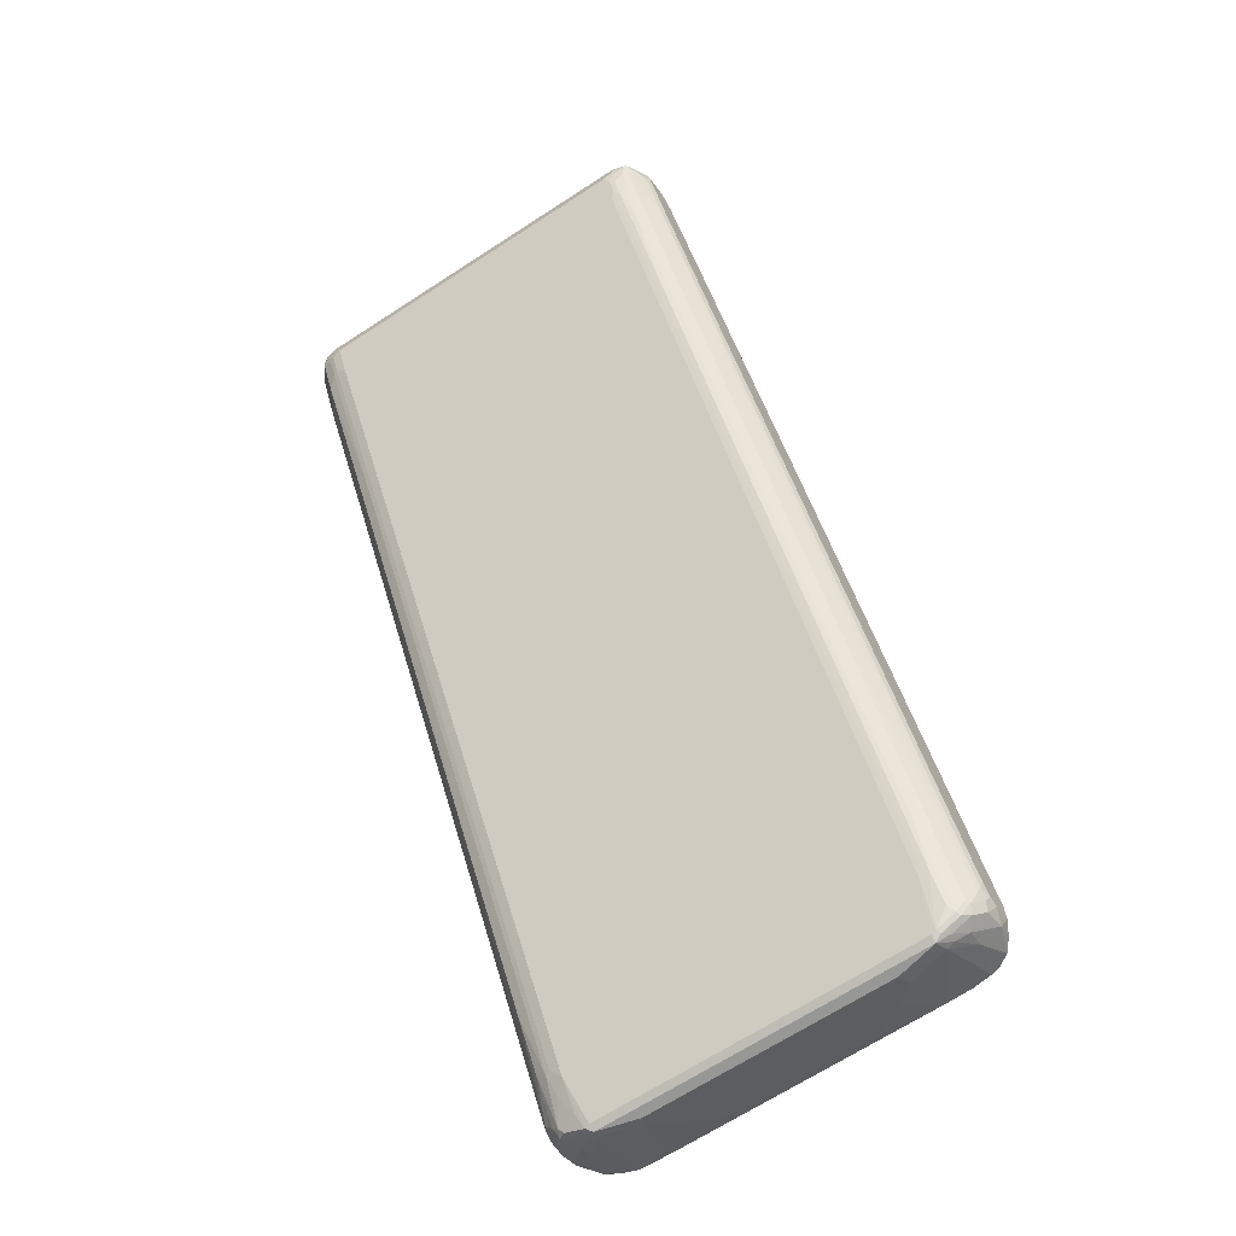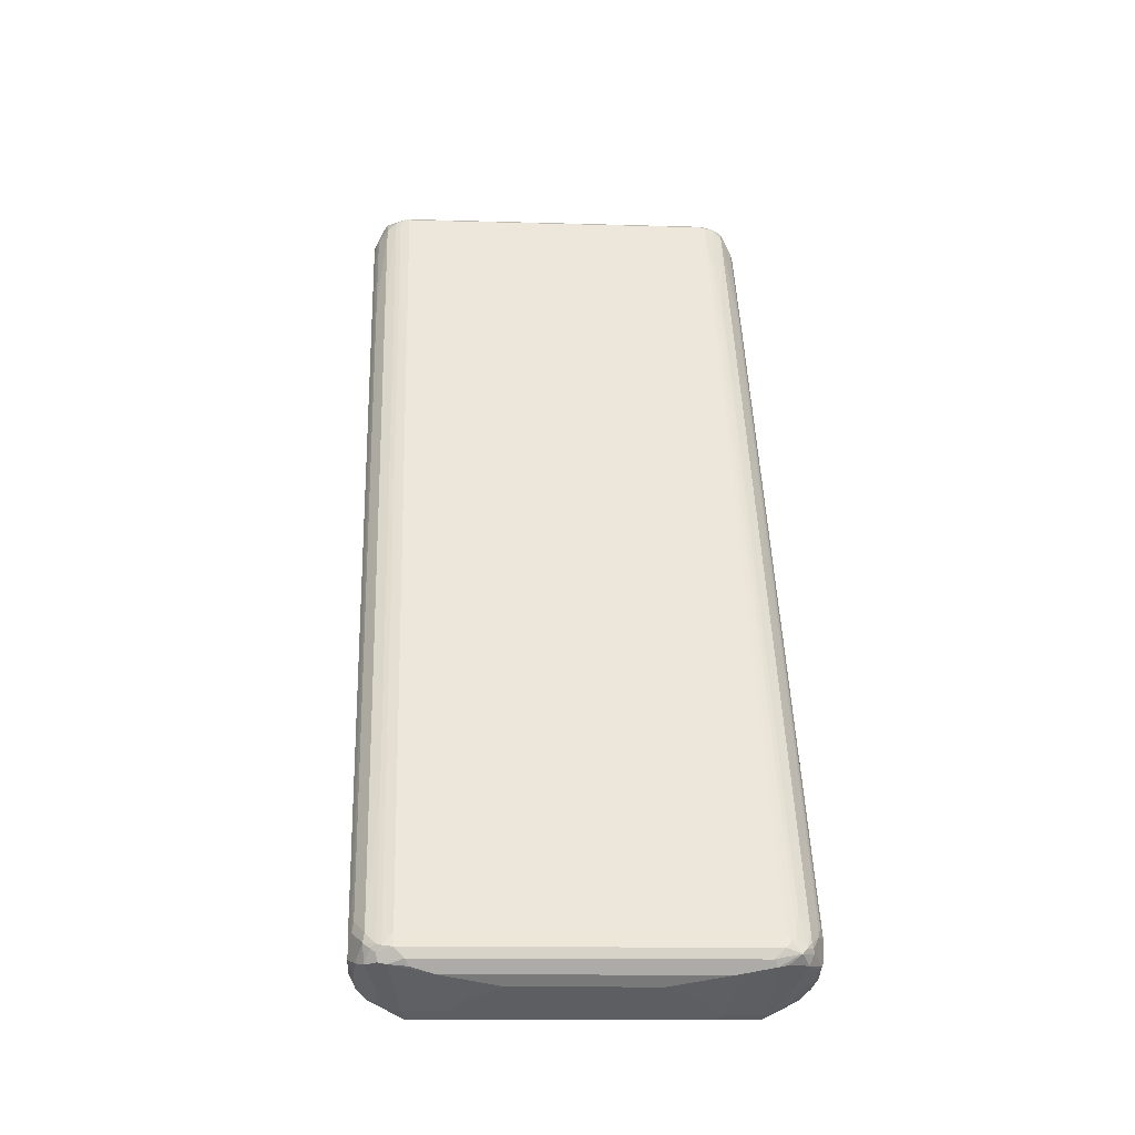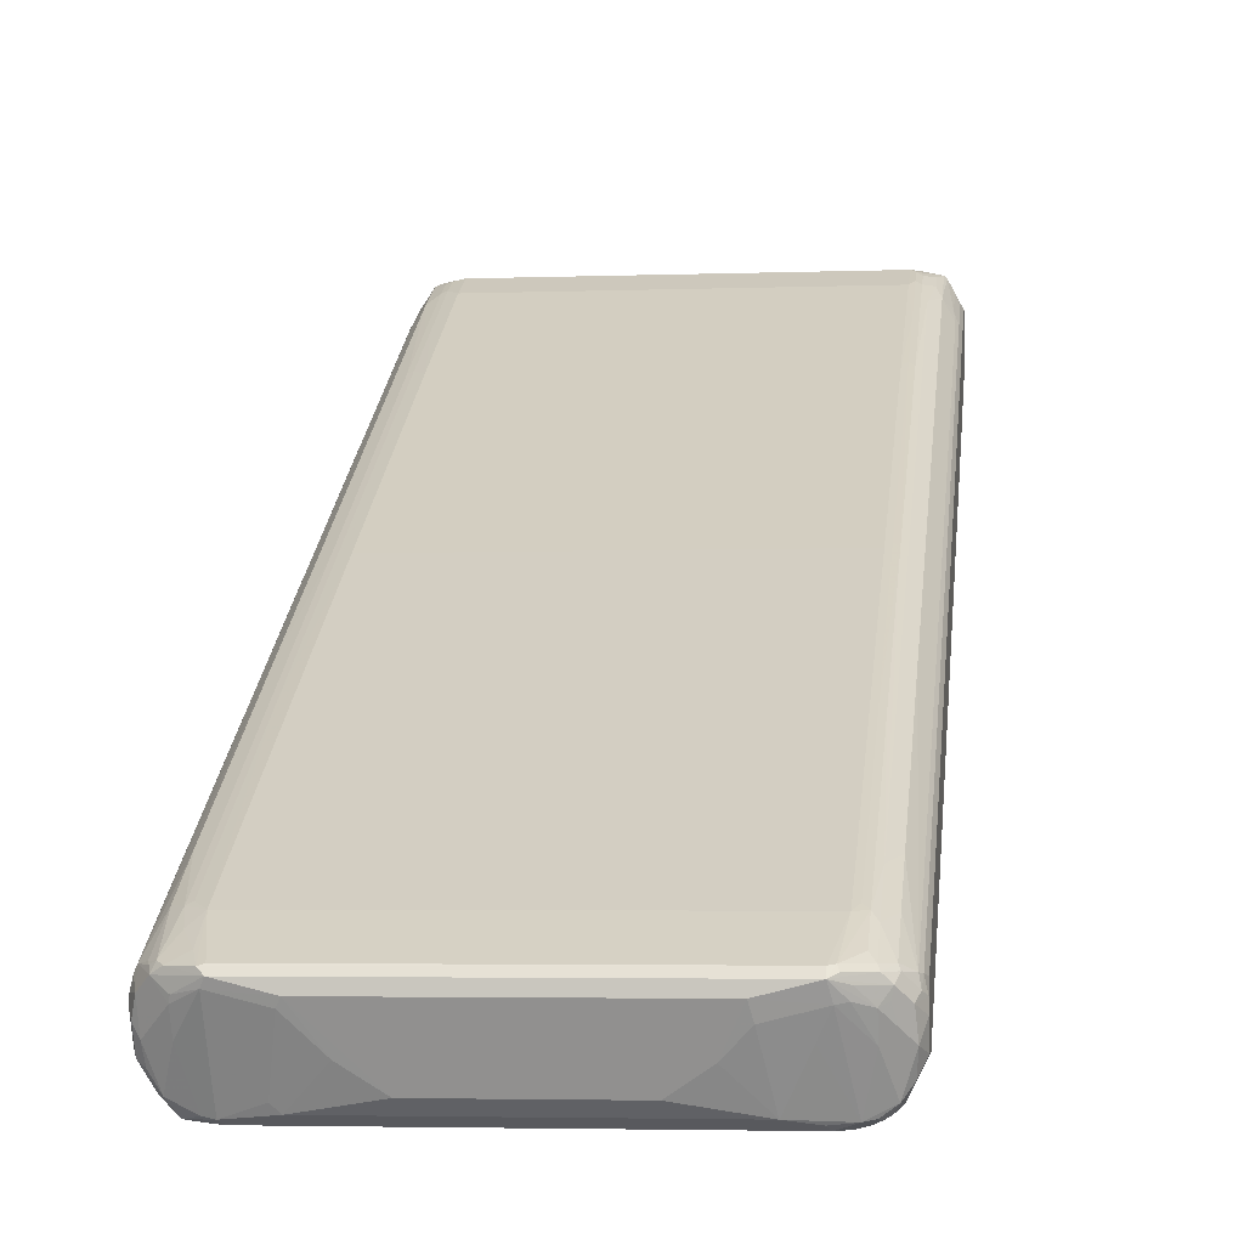
<metadata>
{"format":"obj","ext":"obj","renderer":"f3d","projection":"perspective","resolution":1024,"background":"white","views":[{"elev":-68.1,"azim":-147.0,"up":"+Z"},{"elev":-12.6,"azim":-4.0,"up":"+Z"},{"elev":-3.6,"azim":-173.0,"up":"+Y"}]}
</metadata>
<code>
v -0.2884 -0.5229 -0.7392
v -0.3306 -0.5108 -0.7452
v -0.3155 -0.5138 -0.7483
v -0.2824 -0.5169 -0.7512
v 0.2884 -0.5229 -0.7392
v -0.3065 -0.5229 -0.7211
v -0.3516 -0.4958 -0.7483
v -0.3335 -0.5138 -0.7302
v -0.2404 -0.5108 -0.7632
v -0.3335 -0.4417 -0.7843
v -0.2944 -0.4026 -0.8173
v -0.2764 -0.4388 -0.7993
v 0.3335 -0.5183 -0.7302
v 0.3065 -0.5229 -0.7211
v 0.2944 -0.5169 -0.7512
v -0.3065 -0.5108 -0.6971
v -0.3245 -0.5183 -0.7189
v -0.3426 -0.5093 -0.7234
v -0.3546 -0.4989 -0.7151
v -0.3666 -0.4748 -0.7452
v -0.3696 -0.4417 -0.7663
v -0.3516 -0.4237 -0.7843
v -0.1322 -0.4928 -0.7812
v 0.2284 -0.5108 -0.7632
v -0.2223 -0.4206 -0.8173
v -0.1863 -0.4568 -0.7993
v -0.3335 -0.4057 -0.8023
v -0.3095 -0.3997 -0.8144
v -0.2884 -0.3786 -0.8295
v -0.2163 -0.3967 -0.8295
v 0.338 -0.5138 -0.7302
v 0.3426 -0.5116 -0.7211
v 0.3155 -0.5183 -0.7122
v 0.311 -0.5138 -0.7483
v 0.3471 -0.4958 -0.7483
v 0.3065 -0.5108 -0.6971
v 0.2404 -0.4989 -0.7692
v 0.2944 -0.3907 -0.8233
v 0.3291 -0.4417 -0.7843
v -0.3065 -0.4388 -0.5709
v -0.3335 -0.5138 -0.7166
v -0.3245 -0.4462 -0.5927
v -0.3516 -0.4958 -0.6986
v -0.3696 -0.4598 -0.6805
v -0.3726 -0.4627 -0.6971
v -0.3787 -0.4507 -0.7031
v -0.3787 -0.4507 -0.7392
v -0.3787 -0.4147 -0.7572
v -0.3666 -0.4026 -0.7812
v -0.3636 -0.4177 -0.7783
v -0.3456 -0.3997 -0.7963
v 0.1202 -0.4928 -0.7812
v 0.1743 -0.4568 -0.7993
v -0.3486 -0.3846 -0.7993
v -0.3125 -0.3846 -0.8173
v -0.3005 -0.3726 -0.8233
v -0.2975 -0.3651 -0.8204
v -0.2884 -0.3666 -0.8233
v 0.2975 -0.3696 -0.8249
v 0.2884 -0.3786 -0.8295
v -0.3366 -0.3726 -0.8053
v 0.2163 -0.3967 -0.8295
v 0.3561 -0.4958 -0.7302
v 0.3546 -0.4989 -0.7211
v 0.3516 -0.5003 -0.7122
v 0.3516 -0.4913 -0.6942
v 0.3335 -0.4823 -0.6581
v 0.3245 -0.5116 -0.7031
v 0.3155 -0.4462 -0.5859
v 0.3651 -0.4417 -0.7663
v 0.3629 -0.4688 -0.7528
v 0.3741 -0.4598 -0.7483
v 0.3065 -0.4388 -0.5709
v 0.2223 -0.4087 -0.8233
v 0.3268 -0.3967 -0.8069
v 0.3291 -0.4057 -0.8023
v -0.3065 -0.3666 -0.4448
v -0.3366 -0.4808 -0.6611
v -0.3335 -0.4417 -0.5904
v -0.3245 -0.3741 -0.4665
v -0.3335 -0.3696 -0.4643
v -0.3516 -0.2253 -0.2298
v -0.3696 0.08108 0.2569
v -0.3741 -0.4507 -0.6828
v -0.3726 0.07811 0.2403
v -0.3787 0.09009 0.2343
v -0.3787 -0.3967 -0.7572
v -0.3726 -0.3907 -0.7692
v -0.3546 -0.3726 -0.7872
v -0.3335 -0.3651 -0.8023
v -0.3245 -0.3538 -0.7932
v -0.3245 -0.3178 -0.7392
v -0.3065 -0.3185 -0.7452
v 0.2884 -0.3666 -0.8233
v 0.3065 -0.3185 -0.7452
v 0.3065 -0.3546 -0.7993
v 0.3335 -0.3696 -0.8069
v 0.3486 -0.3786 -0.7993
v -0.3516 -0.3651 -0.7843
v 0.3787 -0.4507 -0.7392
v 0.3787 -0.4507 -0.7031
v 0.3666 -0.4748 -0.7031
v 0.3696 -0.4552 -0.6762
v 0.3696 0.08558 0.2614
v 0.3516 -0.2208 -0.2254
v 0.3245 -0.3673 -0.4508
v 0.3245 -0.4395 -0.5769
v 0.3335 0.2569 0.6221
v 0.3155 -0.3741 -0.4597
v 0.3666 -0.3967 -0.7812
v 0.3741 -0.4237 -0.7663
v 0.3065 -0.3666 -0.4448
v -0.1082 -0.09613 0.02403
v -0.3065 0.1022 0.3665
v -0.3245 0.3651 0.8135
v -0.3335 0.3696 0.8158
v -0.3516 0.2433 0.5815
v -0.3696 0.2795 0.5995
v -0.3726 0.2764 0.583
v -0.3741 0.09009 0.2546
v -0.3787 0.2885 0.5769
v -0.3741 -0.3763 -0.7572
v -0.3787 -0.3786 -0.7392
v -0.3696 -0.3741 -0.7663
v -0.3335 -0.329 -0.7483
v -0.3155 -0.311 -0.7302
v -0.3335 -0.275 -0.6581
v -0.3245 -0.1194 -0.3965
v -0.3155 -0.1126 -0.3876
v -0.3065 0.07811 -0.06008
v 0.3245 -0.311 -0.7234
v 0.3335 -0.3155 -0.7257
v 0.3245 -0.3365 -0.7632
v 0.3065 0.07811 -0.06008
v 0.3245 -0.1126 -0.3808
v 0.3426 -0.3651 -0.7955
v 0.3516 -0.3696 -0.7889
v 0.3696 -0.3696 -0.7617
v -0.3516 -0.32 -0.7122
v 0.3787 -0.4147 -0.7572
v 0.3741 -0.453 -0.6851
v 0.3787 0.09009 0.2343
v 0.3741 0.08784 0.2523
v 0.3741 0.2862 0.595
v 0.3696 0.284 0.6039
v 0.3516 0.2478 0.5859
v 0.3245 0.1013 0.3605
v 0.3155 0.3651 0.8204
v 0.3516 0.3741 0.8023
v 0.3335 0.3741 0.8204
v 0.3245 0.2997 0.7031
v 0.3741 -0.3786 -0.7595
v 0.3787 -0.3967 -0.7572
v 0.3065 0.1022 0.3665
v 0.1262 -0.09613 0.02403
v -0.3065 0.3005 0.7091
v -0.3155 0.3696 0.8249
v -0.3516 0.3876 0.8158
v -0.3516 0.3696 0.7978
v -0.3696 0.3876 0.7798
v -0.3741 0.2885 0.5972
v -0.3787 0.3425 0.6671
v -0.3741 -0.1059 -0.2884
v -0.3787 -0.1081 -0.2704
v -0.3516 -0.266 -0.6221
v -0.3696 -0.1036 -0.2975
v -0.3516 -0.06757 -0.2795
v -0.3245 0.07883 -0.05407
v -0.3335 0.1938 0.1531
v -0.3155 0.08558 -0.04498
v -0.3065 0.3486 0.4086
v 0.3516 -0.2615 -0.6175
v 0.3516 -0.3155 -0.7077
v 0.3335 -0.1171 -0.3831
v 0.3245 0.08558 -0.03816
v 0.3065 0.3486 0.4086
v 0.3546 -0.3666 -0.7812
v 0.3726 -0.3666 -0.7452
v 0.3516 -0.06306 -0.2749
v 0.3696 -0.0991 -0.2929
v 0.3787 0.2885 0.5769
v 0.3741 0.3403 0.6851
v 0.3696 0.338 0.6942
v 0.3245 0.3763 0.8249
v 0.3065 0.3666 0.8233
v 0.3065 0.3005 0.7091
v 0.3696 0.3922 0.7843
v 0.3516 0.3922 0.8204
v 0.3787 -0.3786 -0.7392
v 0.3741 -0.1081 -0.2907
v -0.3065 0.3666 0.8233
v 0.3065 0.3786 0.8295
v -0.3065 0.3786 0.8295
v -0.3335 0.3876 0.8249
v -0.3516 0.4057 0.8249
v -0.3561 0.4057 0.8204
v -0.3741 0.3967 0.7775
v -0.3741 0.3425 0.6874
v -0.3787 0.3967 0.7572
v -0.3741 0.435 0.649
v -0.3787 0.4327 0.6671
v -0.3696 0.1668 0.1712
v -0.3516 0.2028 0.1892
v -0.3245 0.3493 0.4147
v -0.3155 0.356 0.4237
v -0.3335 0.4643 0.6221
v -0.3155 0.4282 0.5498
v -0.3065 0.4928 0.6611
v 0.3335 0.08108 -0.04043
v 0.3245 0.356 0.4305
v 0.3065 0.4928 0.6611
v 0.3245 0.4282 0.5566
v 0.3726 -0.09613 -0.2764
v 0.3335 0.3515 0.4282
v 0.3516 0.4778 0.6625
v 0.3696 0.4417 0.6445
v 0.3787 0.3425 0.6671
v 0.3741 0.3944 0.7752
v 0.3426 0.3944 0.8249
v 0.3726 0.4087 0.7872
v 0.3666 0.4206 0.7993
v 0.3516 0.4237 0.8204
v 0.3787 -0.1081 -0.2704
v 0.3741 0.4327 0.6468
v 0.3245 0.3967 0.8295
v -0.3245 0.3967 0.8295
v -0.3245 0.4147 0.8295
v -0.3448 0.4147 0.8249
v -0.3471 0.4237 0.8204
v -0.3666 0.4327 0.7993
v -0.3741 0.4417 0.7843
v -0.3787 0.4147 0.7752
v -0.3741 0.471 0.7211
v -0.3666 0.4568 0.6671
v -0.3696 0.4372 0.6401
v -0.3787 0.4688 0.7392
v -0.3516 0.4733 0.6581
v -0.3245 0.4215 0.5409
v -0.3426 0.4935 0.6851
v -0.3245 0.4935 0.6671
v -0.3155 0.5003 0.6762
v -0.3065 0.4989 0.6731
v 0.3065 0.4989 0.6731
v 0.3245 0.5003 0.6828
v 0.3335 0.4237 0.5544
v 0.3726 0.4447 0.6611
v 0.3335 0.4958 0.6805
v 0.3516 0.4958 0.6986
v 0.3696 0.4778 0.7166
v 0.3726 0.4808 0.7332
v 0.3787 0.3967 0.7572
v 0.3787 0.4147 0.7752
v 0.3395 0.4116 0.8264
v 0.3666 0.4388 0.7993
v 0.3306 0.4388 0.8173
v 0.3245 0.4147 0.8295
v 0.3696 0.4598 0.7843
v 0.3516 0.5138 0.7663
v 0.3787 0.4327 0.6671
v -0.1563 0.5108 0.7812
v -0.2644 0.4748 0.7993
v -0.3185 0.4388 0.8173
v -0.3306 0.4267 0.8233
v -0.3306 0.5169 0.7692
v -0.3471 0.5138 0.7663
v -0.3629 0.4868 0.7708
v -0.3741 0.4778 0.7663
v -0.3787 0.4327 0.7752
v -0.3666 0.4928 0.7392
v -0.3561 0.5138 0.7483
v -0.3787 0.4688 0.7572
v -0.3516 0.5183 0.7483
v -0.3426 0.5116 0.7211
v -0.3245 0.5116 0.7031
v -0.3155 0.5183 0.7122
v -0.3065 0.5229 0.7211
v 0.3065 0.5229 0.7211
v 0.3245 0.5183 0.7189
v 0.3335 0.5138 0.7166
v 0.3516 0.5138 0.7348
v 0.3666 0.4928 0.7452
v 0.3787 0.4688 0.7392
v 0.3787 0.4327 0.7752
v 0.2764 0.4748 0.7993
v 0.3185 0.5169 0.7692
v 0.1683 0.5108 0.7812
v 0.3787 0.4688 0.7572
v 0.3666 0.4928 0.7632
v 0.3395 0.5198 0.7543
v 0.3245 0.5229 0.7572
v -0.3245 0.5229 0.7572
v -0.3448 0.5183 0.7572
v -0.3245 0.5229 0.7392
v 0.3245 0.5229 0.7392
v 0.3426 0.5183 0.7369
f 1 2 3
f 1 3 4
f 1 4 9
f 1 9 24
f 1 24 15
f 1 15 5
f 1 5 14
f 1 14 6
f 1 6 2
f 2 7 3
f 2 6 8
f 2 8 7
f 3 9 4
f 3 7 10
f 3 10 11
f 3 11 12
f 3 12 9
f 5 13 14
f 5 15 13
f 6 14 36
f 6 36 16
f 6 16 17
f 6 17 8
f 7 8 18
f 7 18 19
f 7 19 20
f 7 20 21
f 7 21 22
f 7 22 27
f 7 27 10
f 8 17 18
f 9 23 52
f 9 52 24
f 9 12 25
f 9 25 26
f 9 26 23
f 10 27 28
f 10 28 11
f 11 28 29
f 11 29 30
f 11 30 25
f 11 25 12
f 13 31 32
f 13 32 68
f 13 68 33
f 13 33 14
f 13 15 34
f 13 34 35
f 13 35 31
f 14 33 36
f 15 24 37
f 15 37 38
f 15 38 39
f 15 39 34
f 16 36 73
f 16 73 40
f 16 40 42
f 16 42 17
f 17 41 18
f 17 42 79
f 17 79 41
f 18 41 19
f 19 41 43
f 19 43 44
f 19 44 45
f 19 45 46
f 19 46 47
f 19 47 20
f 20 47 21
f 21 48 49
f 21 49 50
f 21 50 51
f 21 51 22
f 21 47 48
f 22 51 27
f 23 26 30
f 23 30 62
f 23 62 52
f 24 52 53
f 24 53 37
f 25 30 26
f 27 51 54
f 27 54 55
f 27 55 29
f 27 29 28
f 29 56 57
f 29 57 58
f 29 58 59
f 29 59 60
f 29 60 62
f 29 62 30
f 29 55 54
f 29 54 61
f 29 61 56
f 31 63 32
f 31 35 63
f 32 63 64
f 32 64 65
f 32 65 66
f 32 66 67
f 32 67 68
f 33 68 69
f 33 69 36
f 34 39 35
f 35 39 76
f 35 76 70
f 35 70 71
f 35 71 72
f 35 72 63
f 36 69 73
f 37 53 74
f 37 74 38
f 38 74 62
f 38 62 60
f 38 60 75
f 38 75 76
f 38 76 39
f 40 73 112
f 40 112 77
f 40 77 80
f 40 80 42
f 41 78 43
f 41 79 78
f 42 80 81
f 42 81 79
f 43 78 81
f 43 81 82
f 43 82 83
f 43 83 44
f 44 83 85
f 44 85 45
f 45 84 46
f 45 85 120
f 45 120 84
f 46 84 120
f 46 120 86
f 46 86 121
f 46 121 162
f 46 162 199
f 46 199 232
f 46 232 268
f 46 268 271
f 46 271 236
f 46 236 201
f 46 201 164
f 46 164 123
f 46 123 87
f 46 87 48
f 46 48 47
f 48 87 49
f 49 87 88
f 49 88 89
f 49 89 54
f 49 54 51
f 49 51 50
f 52 62 53
f 53 62 74
f 54 89 61
f 56 61 57
f 57 61 90
f 57 90 91
f 57 91 92
f 57 92 93
f 57 93 58
f 58 93 95
f 58 95 94
f 58 94 59
f 59 94 95
f 59 95 96
f 59 96 97
f 59 97 60
f 60 97 98
f 60 98 75
f 61 89 99
f 61 99 90
f 63 72 64
f 64 100 101
f 64 101 102
f 64 102 65
f 64 72 100
f 65 102 66
f 66 102 103
f 66 103 104
f 66 104 105
f 66 105 67
f 67 106 107
f 67 107 68
f 67 105 108
f 67 108 106
f 68 107 69
f 69 107 106
f 69 106 109
f 69 109 112
f 69 112 73
f 70 110 111
f 70 111 72
f 70 72 71
f 70 76 110
f 72 111 140
f 72 140 100
f 75 98 76
f 76 98 110
f 77 112 155
f 77 155 113
f 77 113 114
f 77 114 115
f 77 115 80
f 78 79 81
f 80 115 116
f 80 116 81
f 81 116 82
f 82 116 117
f 82 117 83
f 83 117 118
f 83 118 119
f 83 119 85
f 85 119 120
f 86 120 161
f 86 161 121
f 87 122 88
f 87 123 122
f 88 122 124
f 88 124 89
f 89 124 99
f 90 99 125
f 90 125 92
f 90 92 91
f 92 126 93
f 92 125 127
f 92 127 128
f 92 128 129
f 92 129 126
f 93 126 129
f 93 129 130
f 93 130 134
f 93 134 95
f 95 131 132
f 95 132 133
f 95 133 96
f 95 134 135
f 95 135 131
f 96 136 97
f 96 133 136
f 97 136 98
f 98 136 137
f 98 137 138
f 98 138 110
f 99 124 139
f 99 139 125
f 100 140 153
f 100 153 189
f 100 189 223
f 100 223 259
f 100 259 282
f 100 282 287
f 100 287 283
f 100 283 252
f 100 252 251
f 100 251 217
f 100 217 181
f 100 181 142
f 100 142 101
f 101 141 102
f 101 142 143
f 101 143 141
f 102 141 103
f 103 141 104
f 104 143 144
f 104 144 145
f 104 145 146
f 104 146 105
f 104 141 143
f 105 146 108
f 106 108 147
f 106 147 148
f 106 148 109
f 108 146 149
f 108 149 150
f 108 150 151
f 108 151 147
f 109 148 112
f 110 138 152
f 110 152 153
f 110 153 111
f 111 153 140
f 112 148 154
f 112 154 155
f 113 155 186
f 113 186 156
f 113 156 114
f 114 156 115
f 115 156 157
f 115 157 116
f 116 157 158
f 116 158 159
f 116 159 117
f 117 159 118
f 118 159 160
f 118 160 198
f 118 198 161
f 118 161 119
f 119 161 120
f 121 161 198
f 121 198 162
f 122 123 164
f 122 164 163
f 122 163 166
f 122 166 124
f 124 165 139
f 124 166 167
f 124 167 165
f 125 139 165
f 125 165 127
f 127 168 128
f 127 165 167
f 127 167 169
f 127 169 168
f 128 168 129
f 129 168 170
f 129 170 130
f 130 170 205
f 130 205 171
f 130 171 176
f 130 176 134
f 131 135 174
f 131 174 132
f 132 172 173
f 132 173 136
f 132 136 133
f 132 174 179
f 132 179 172
f 134 175 135
f 134 176 210
f 134 210 175
f 135 175 209
f 135 209 174
f 136 177 137
f 136 173 177
f 137 177 138
f 138 178 152
f 138 177 173
f 138 173 172
f 138 172 179
f 138 179 180
f 138 180 213
f 138 213 178
f 142 181 144
f 142 144 143
f 144 181 217
f 144 217 182
f 144 182 183
f 144 183 145
f 145 183 149
f 145 149 146
f 147 151 148
f 148 151 150
f 148 150 184
f 148 184 185
f 148 185 186
f 148 186 154
f 149 183 187
f 149 187 188
f 149 188 150
f 150 188 184
f 152 189 153
f 152 178 213
f 152 213 190
f 152 190 223
f 152 223 189
f 154 186 155
f 156 186 185
f 156 185 191
f 156 191 157
f 157 191 185
f 157 185 192
f 157 192 193
f 157 193 194
f 157 194 158
f 158 194 195
f 158 195 196
f 158 196 197
f 158 197 160
f 158 160 159
f 160 197 198
f 162 198 197
f 162 197 199
f 163 164 201
f 163 201 200
f 163 200 166
f 166 200 202
f 166 202 203
f 166 203 167
f 167 203 169
f 168 169 204
f 168 204 205
f 168 205 170
f 169 203 237
f 169 237 206
f 169 206 204
f 171 205 207
f 171 207 208
f 171 208 211
f 171 211 176
f 174 209 179
f 175 210 214
f 175 214 209
f 176 211 212
f 176 212 210
f 179 209 214
f 179 214 215
f 179 215 216
f 179 216 180
f 180 216 246
f 180 246 213
f 182 217 251
f 182 251 218
f 182 218 187
f 182 187 183
f 184 219 225
f 184 225 192
f 184 192 185
f 184 188 219
f 187 218 220
f 187 220 188
f 188 221 254
f 188 254 222
f 188 222 219
f 188 220 221
f 190 213 246
f 190 246 224
f 190 224 259
f 190 259 223
f 192 225 256
f 192 256 227
f 192 227 226
f 192 226 193
f 193 226 195
f 193 195 194
f 195 226 227
f 195 227 228
f 195 228 229
f 195 229 230
f 195 230 196
f 196 230 231
f 196 231 232
f 196 232 197
f 197 232 199
f 200 201 236
f 200 236 233
f 200 233 269
f 200 269 234
f 200 234 235
f 200 235 202
f 202 235 237
f 202 237 203
f 204 206 238
f 204 238 207
f 204 207 205
f 206 237 239
f 206 239 240
f 206 240 238
f 207 238 240
f 207 240 241
f 207 241 208
f 208 241 242
f 208 242 243
f 208 243 211
f 210 212 245
f 210 245 214
f 211 243 244
f 211 244 212
f 212 244 247
f 212 247 245
f 214 245 215
f 215 245 247
f 215 247 279
f 215 279 248
f 215 248 249
f 215 249 216
f 216 249 250
f 216 250 246
f 218 251 252
f 218 252 220
f 219 253 225
f 219 222 253
f 220 252 221
f 221 252 283
f 221 283 254
f 222 255 256
f 222 256 253
f 222 254 257
f 222 257 258
f 222 258 255
f 224 246 259
f 225 253 256
f 227 260 261
f 227 261 262
f 227 262 263
f 227 263 228
f 227 256 286
f 227 286 260
f 228 263 229
f 229 263 264
f 229 264 265
f 229 265 266
f 229 266 230
f 230 266 267
f 230 267 231
f 231 267 271
f 231 271 268
f 231 268 232
f 233 236 269
f 234 237 235
f 234 269 270
f 234 270 237
f 236 271 267
f 236 267 270
f 236 270 269
f 237 270 272
f 237 272 273
f 237 273 239
f 239 273 274
f 239 274 240
f 240 274 275
f 240 275 241
f 241 275 276
f 241 276 242
f 242 276 277
f 242 277 243
f 243 277 244
f 244 277 278
f 244 278 279
f 244 279 247
f 246 250 259
f 248 279 280
f 248 280 249
f 249 280 250
f 250 280 281
f 250 281 282
f 250 282 259
f 254 283 257
f 255 284 256
f 255 258 285
f 255 285 284
f 256 284 286
f 257 283 287
f 257 287 288
f 257 288 258
f 258 289 290
f 258 290 285
f 258 288 281
f 258 281 280
f 258 280 289
f 260 286 285
f 260 285 290
f 260 290 291
f 260 291 264
f 260 264 261
f 261 264 262
f 262 264 263
f 264 291 292
f 264 292 265
f 265 292 272
f 265 272 270
f 265 270 267
f 265 267 266
f 272 292 291
f 272 291 293
f 272 293 276
f 272 276 275
f 272 275 274
f 272 274 273
f 276 293 291
f 276 291 290
f 276 290 294
f 276 294 277
f 277 294 295
f 277 295 278
f 278 295 279
f 279 295 280
f 280 295 289
f 281 288 287
f 281 287 282
f 284 285 286
f 289 294 290
f 289 295 294

</code>
